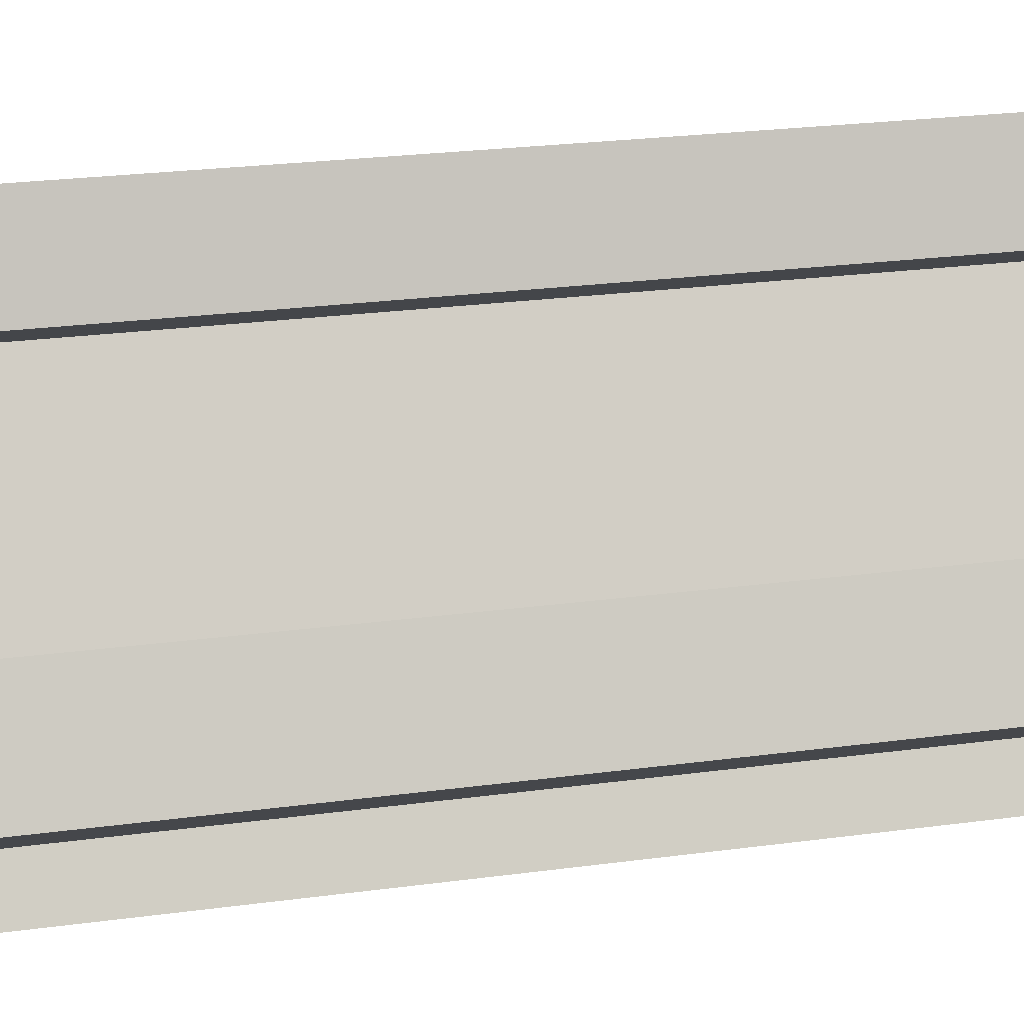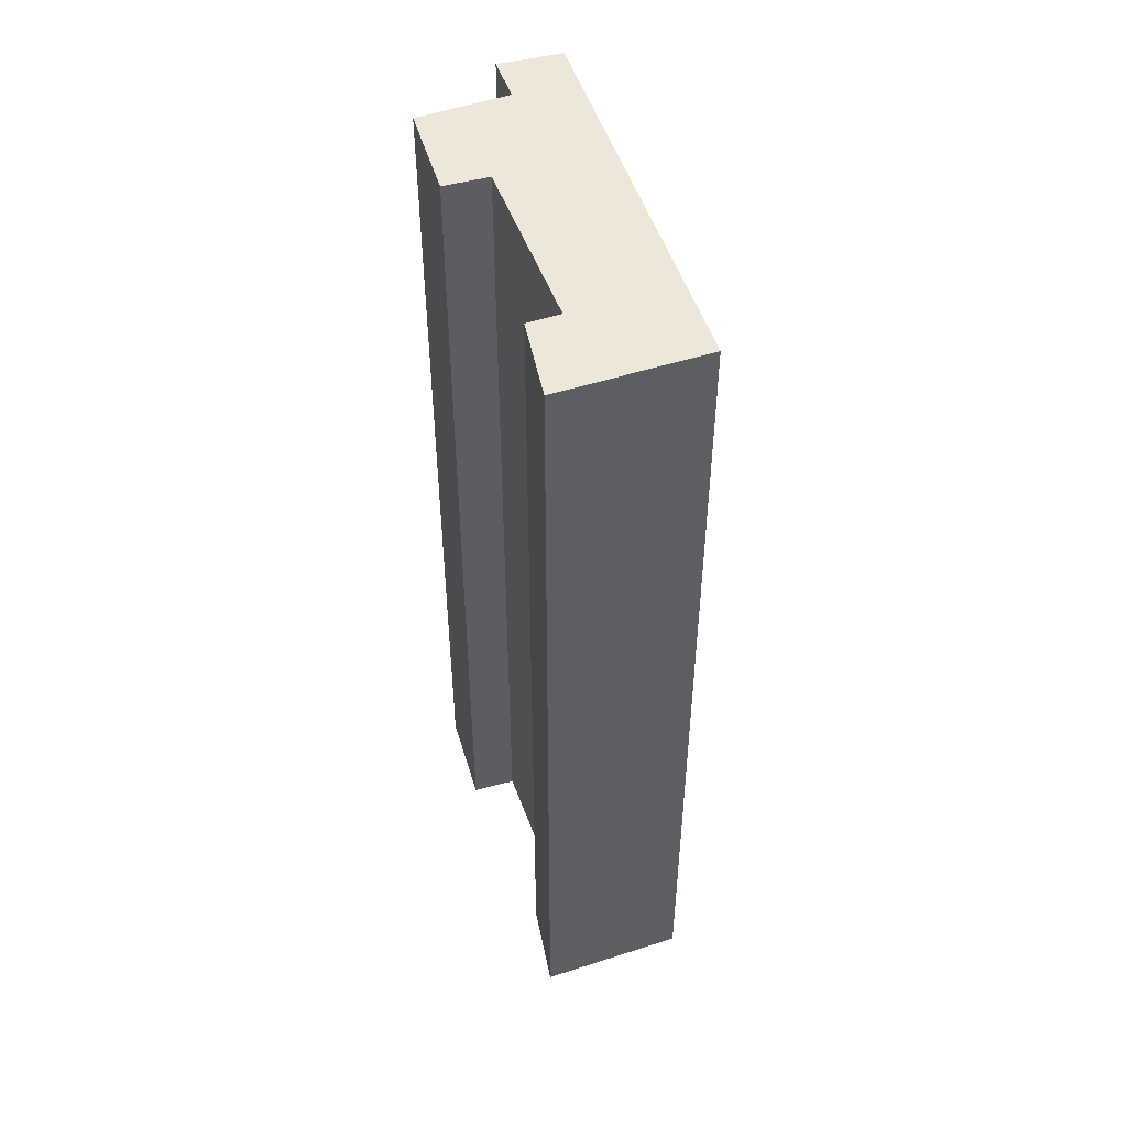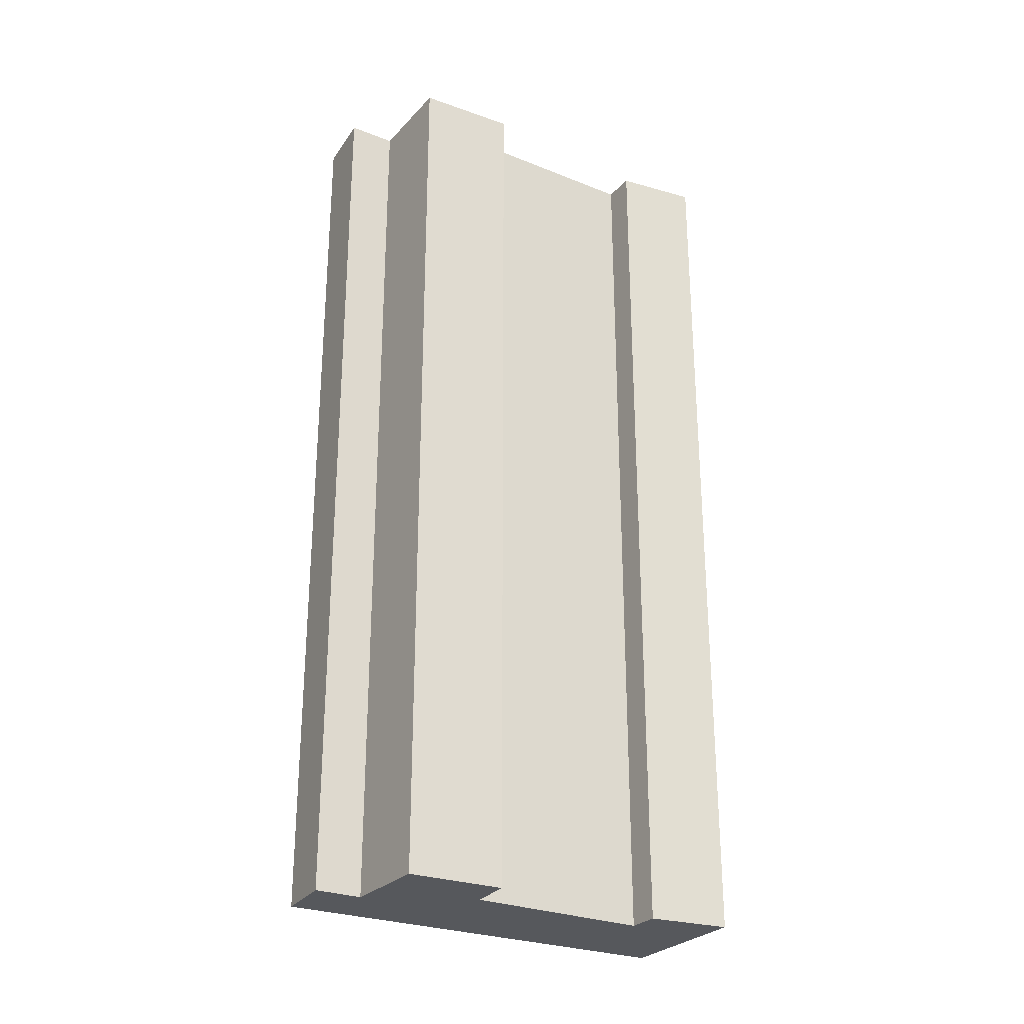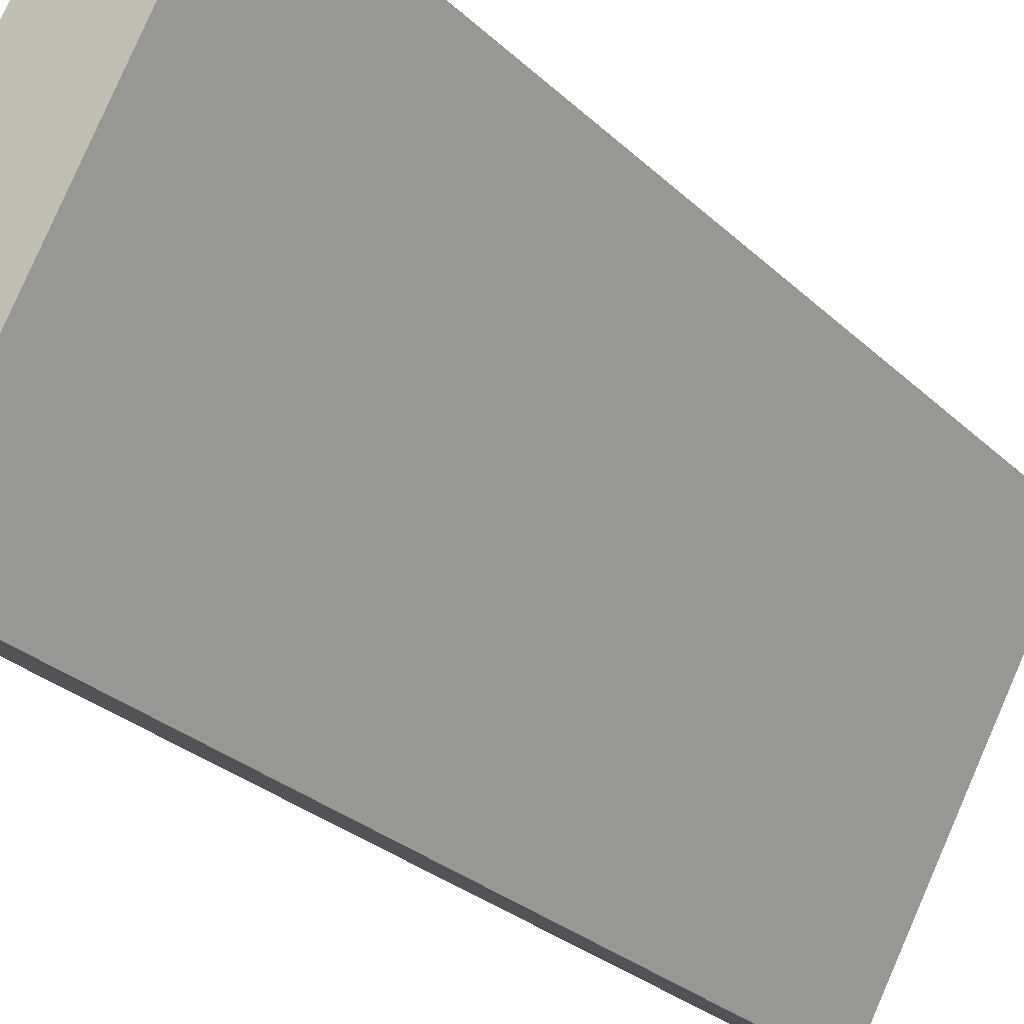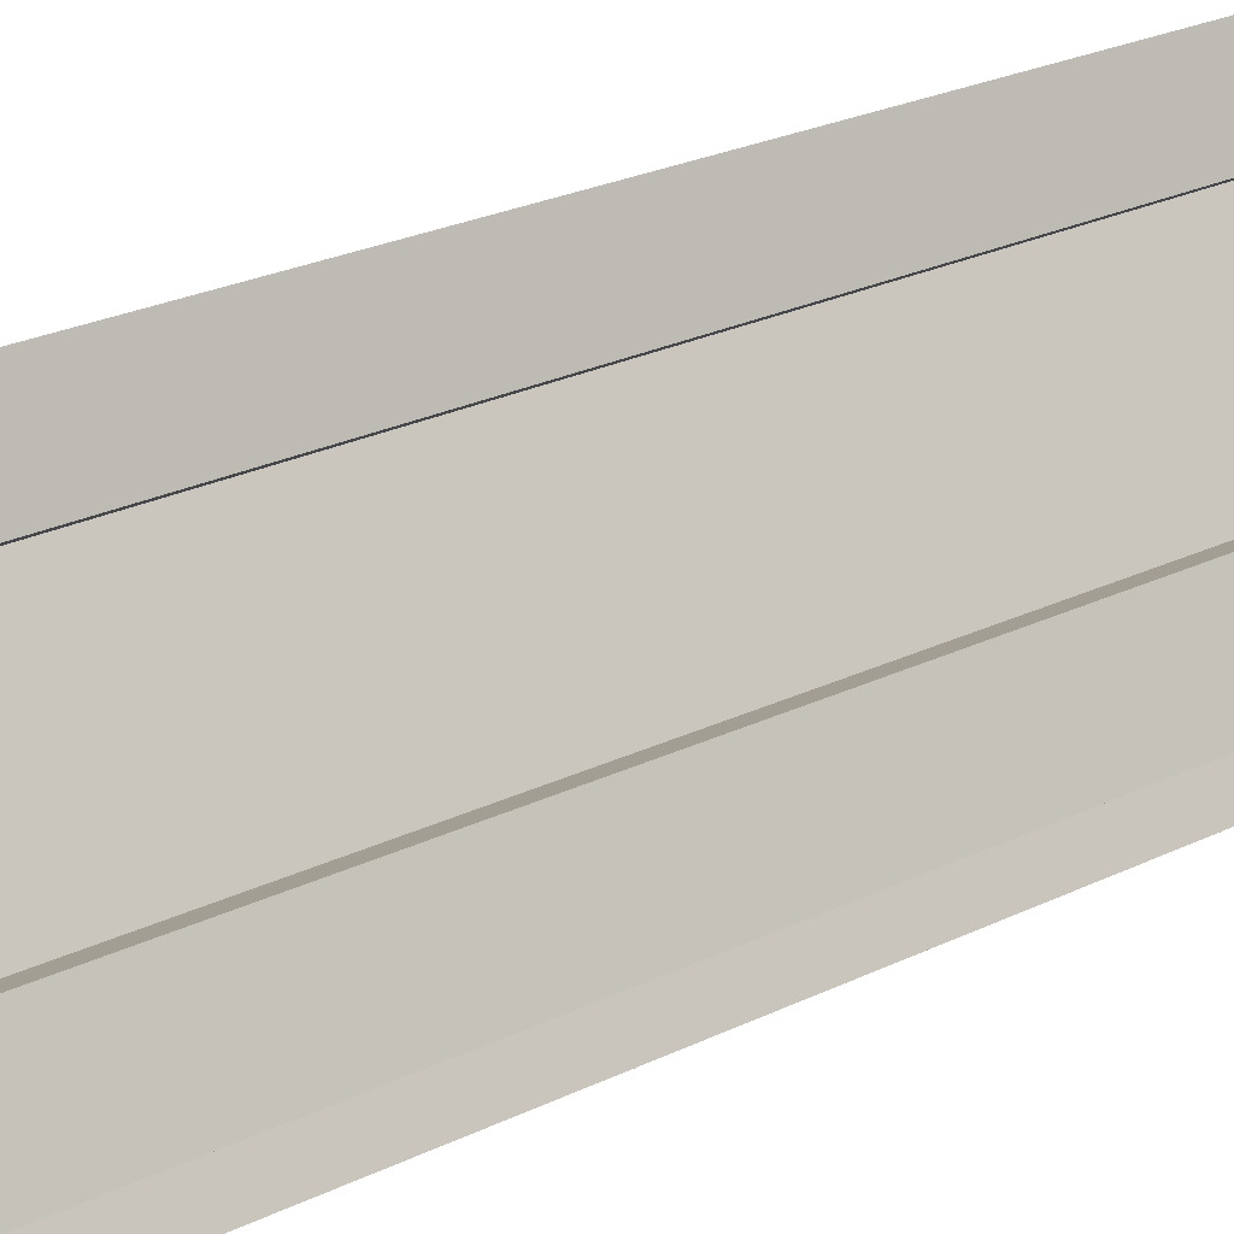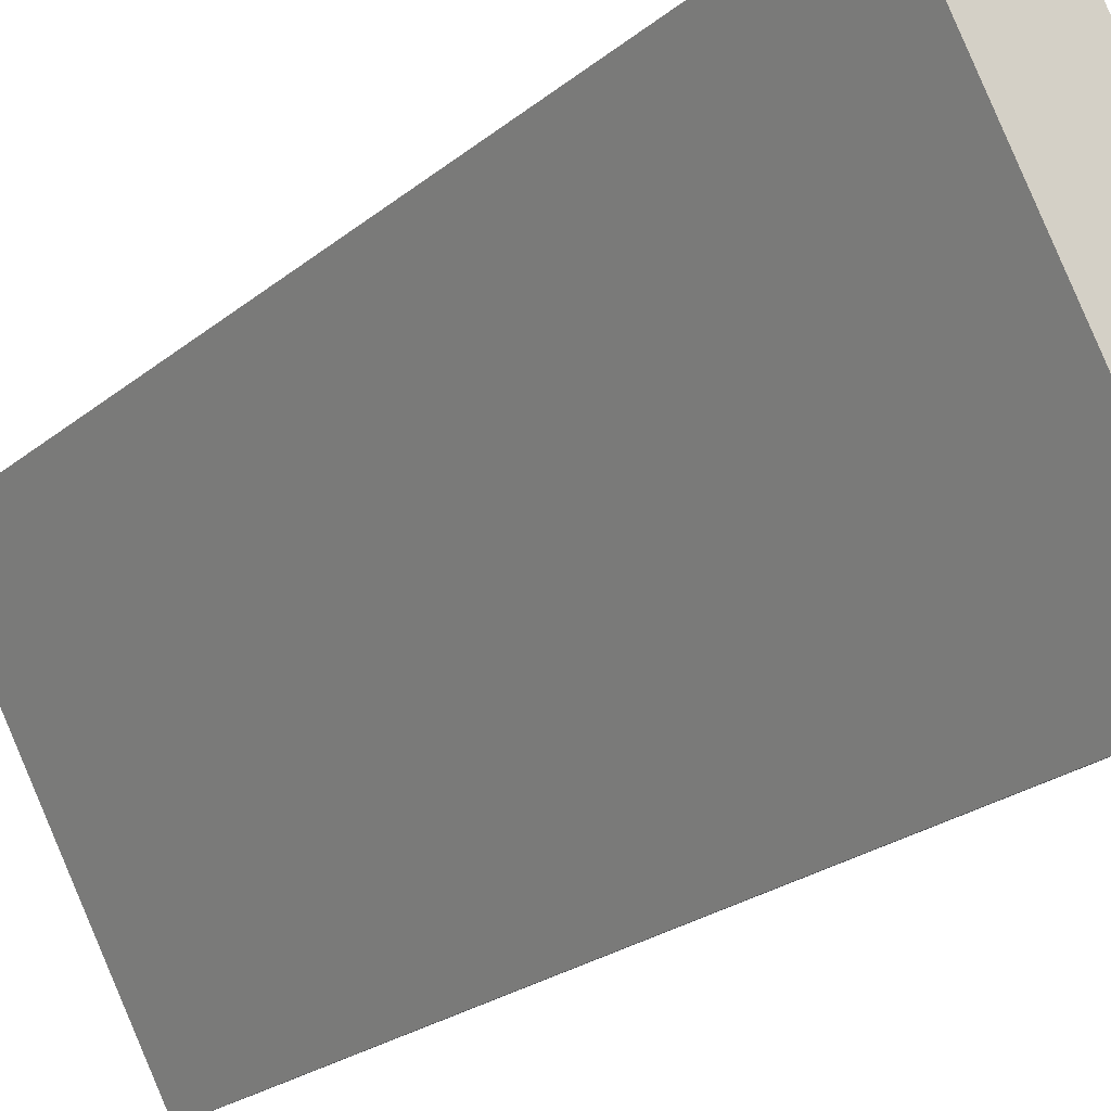
<metadata>
{"format":"obj","ext":"obj","renderer":"f3d","projection":"perspective","resolution":1024,"background":"white","views":[{"elev":23.7,"azim":-102.9,"up":"+Z"},{"elev":49.9,"azim":11.6,"up":"+Y"},{"elev":-27.7,"azim":-90.4,"up":"+Y"},{"elev":-27.0,"azim":34.8,"up":"+Z"},{"elev":28.2,"azim":-125.3,"up":"+Z"},{"elev":-23.2,"azim":143.6,"up":"+Z"}]}
</metadata>
<code>
v  3.416 11.91 3.431
v  1.969 11.91 3.071
v  2.389 11.91 4.051
v  4.018 11.91 3.068
v  2.331 11.91 2.848
v  1.443 11.91 -1.553
v  1.112 11.91 0.838
v  1.012 11.91 -0.649
v  0 11.91 7.294e-16
v  0.699 11.91 -1.179
v  0.593 11.91 1.113
v  1.969 -1.88e-16 3.071
v  2.389 -2.481e-16 4.051
v  0.699 7.219e-17 -1.179
v  1.012 3.974e-17 -0.649
v  0 0 0
v  0.593 -6.815e-17 1.113
v  1.112 -5.131e-17 0.838
v  2.331 -1.744e-16 2.848
v  4.018 -1.879e-16 3.068
v  3.416 -2.101e-16 3.431
v  1.443 9.509e-17 -1.553
g defaultobject
f 1 2 3
f 2 1 4
f 2 4 5
f 5 4 6
f 5 6 7
f 7 6 8
f 7 8 9
f 8 6 10
f 9 11 7
f 12 3 2
f 3 12 13
f 14 8 10
f 8 14 15
f 16 11 9
f 11 16 17
f 18 5 7
f 5 18 19
f 13 1 3
f 1 13 4
f 4 13 20
f 20 13 21
f 17 7 11
f 7 17 18
f 20 6 4
f 6 20 22
f 22 10 6
f 10 22 14
f 15 9 8
f 9 15 16
f 19 2 5
f 2 19 12
f 20 14 22
f 14 20 15
f 15 20 18
f 15 18 16
f 18 20 19
f 19 20 12
f 12 20 21
f 12 21 13
f 17 16 18

</code>
